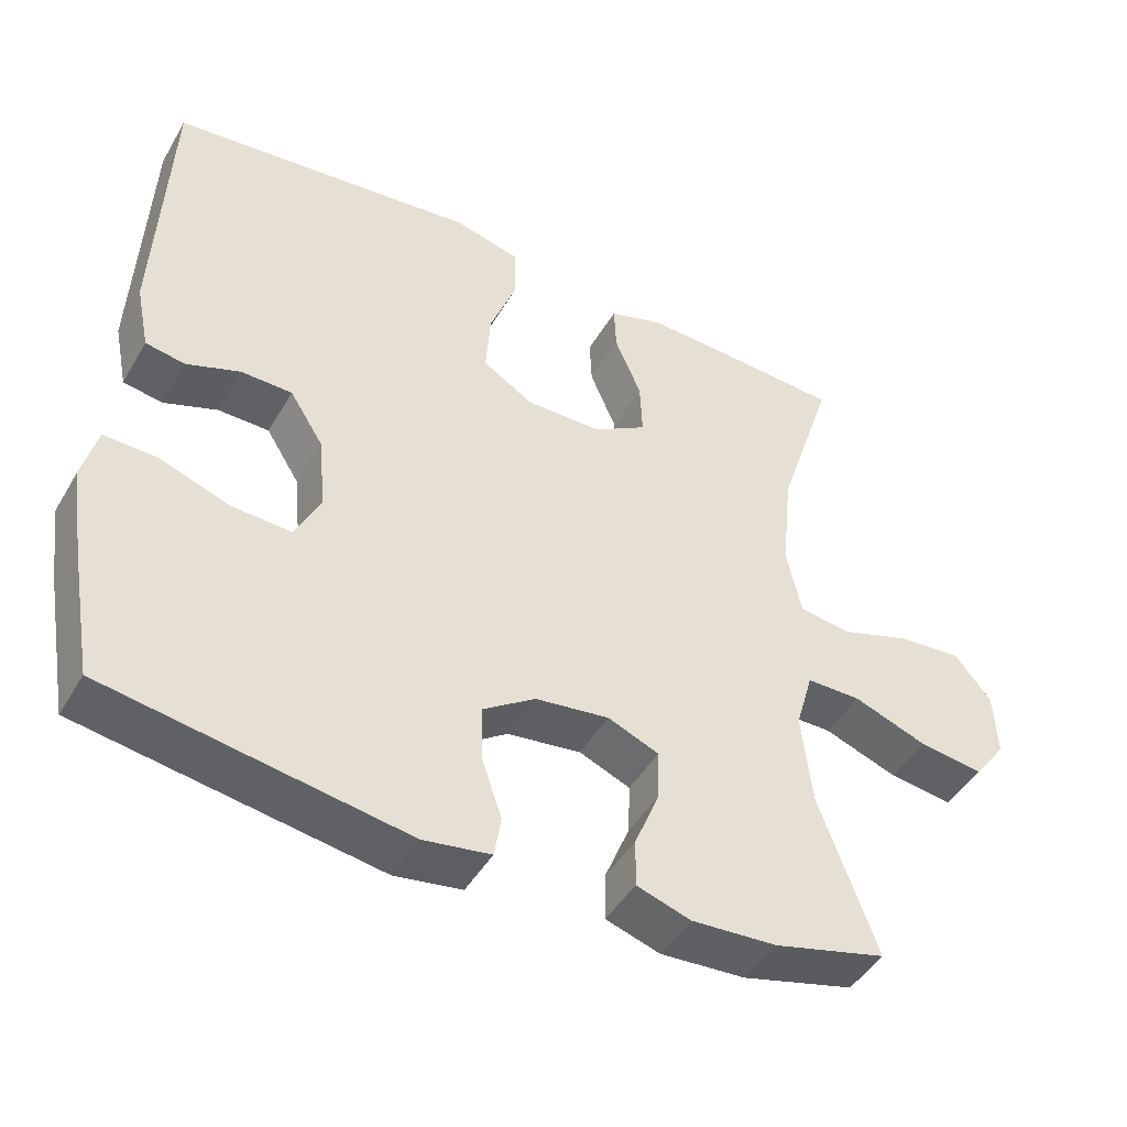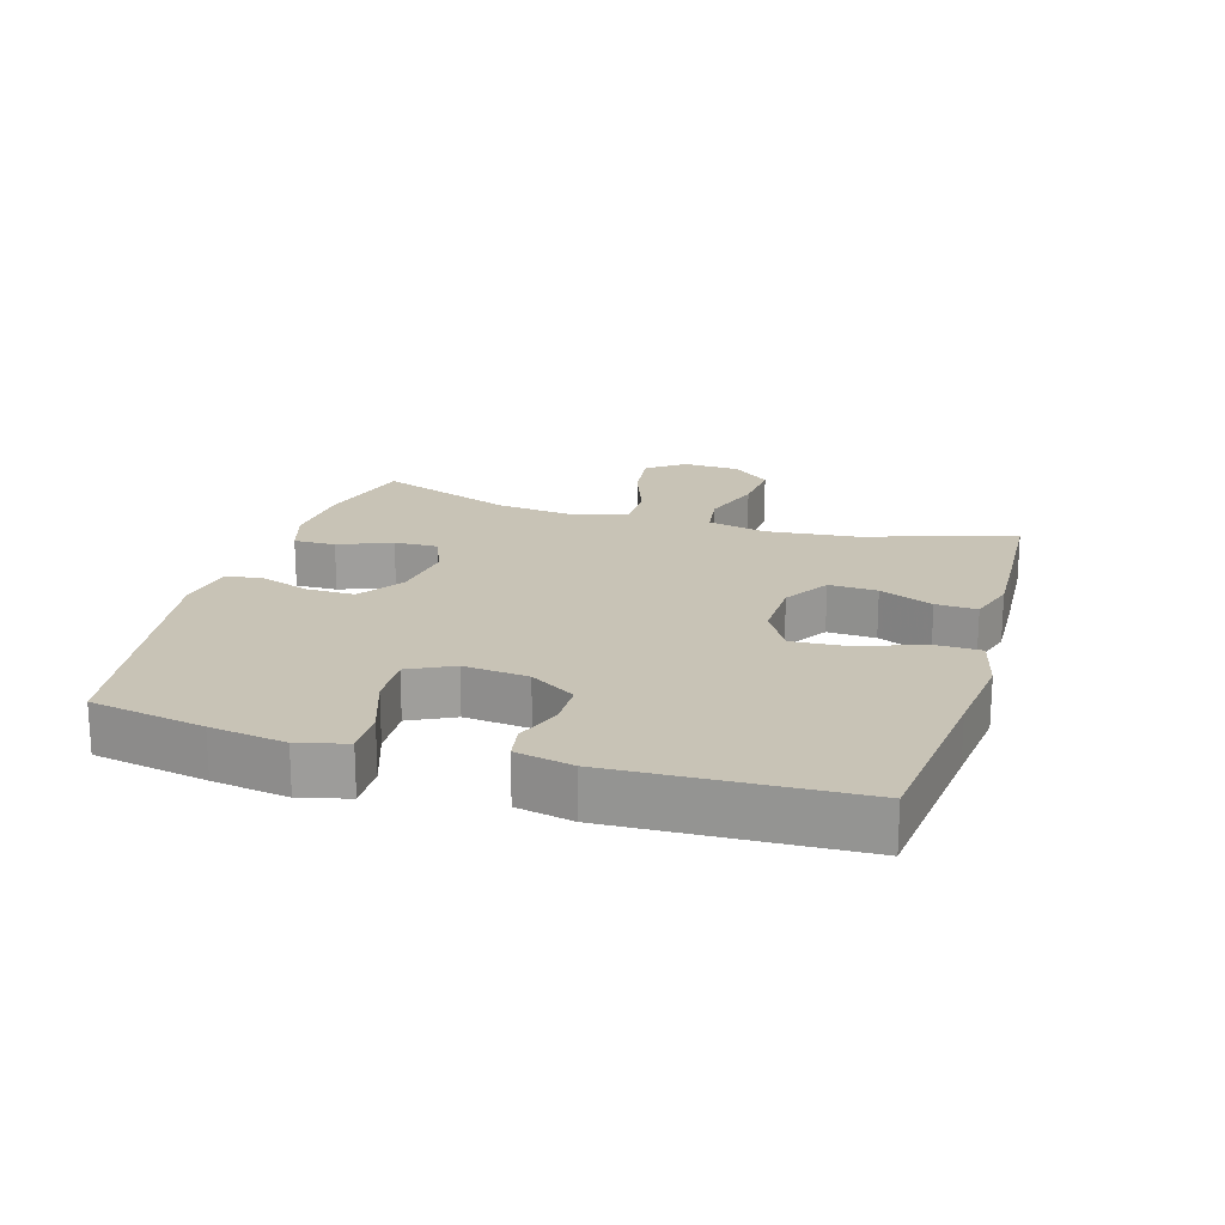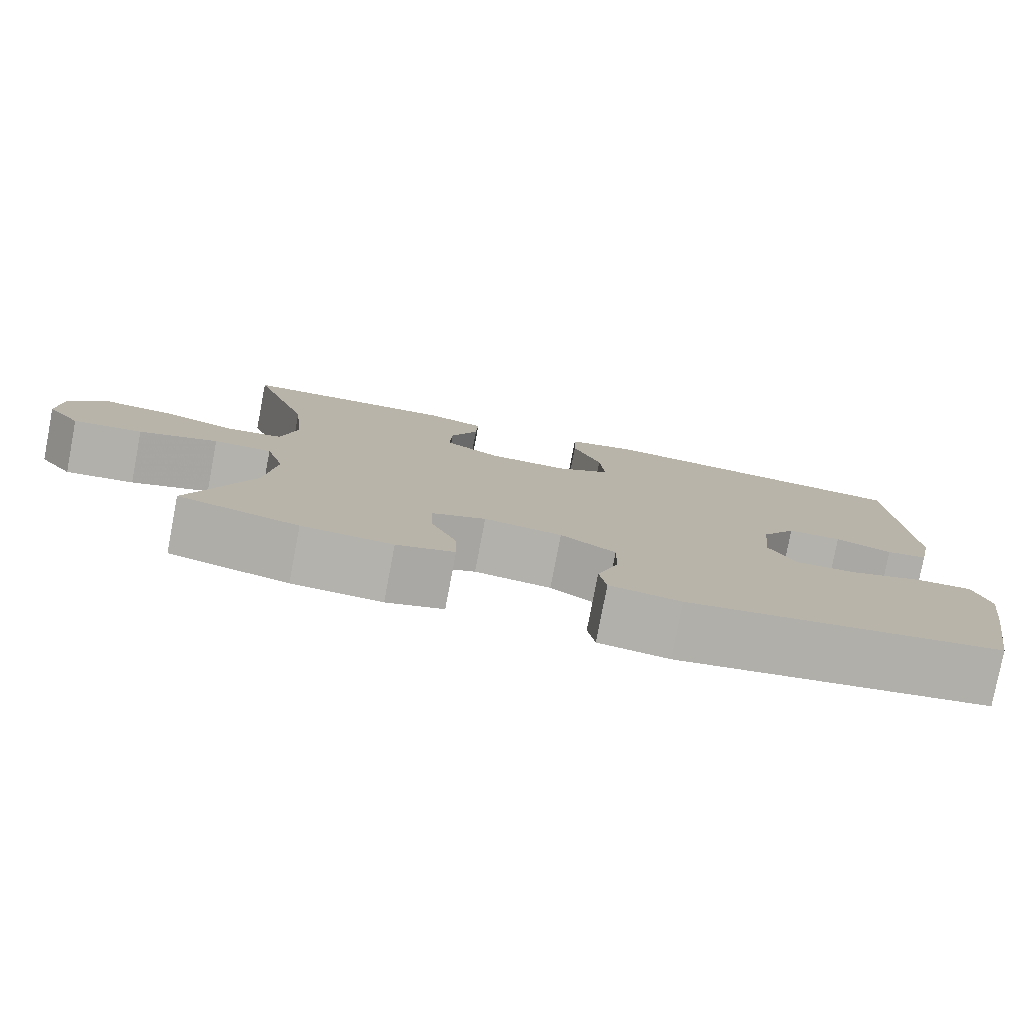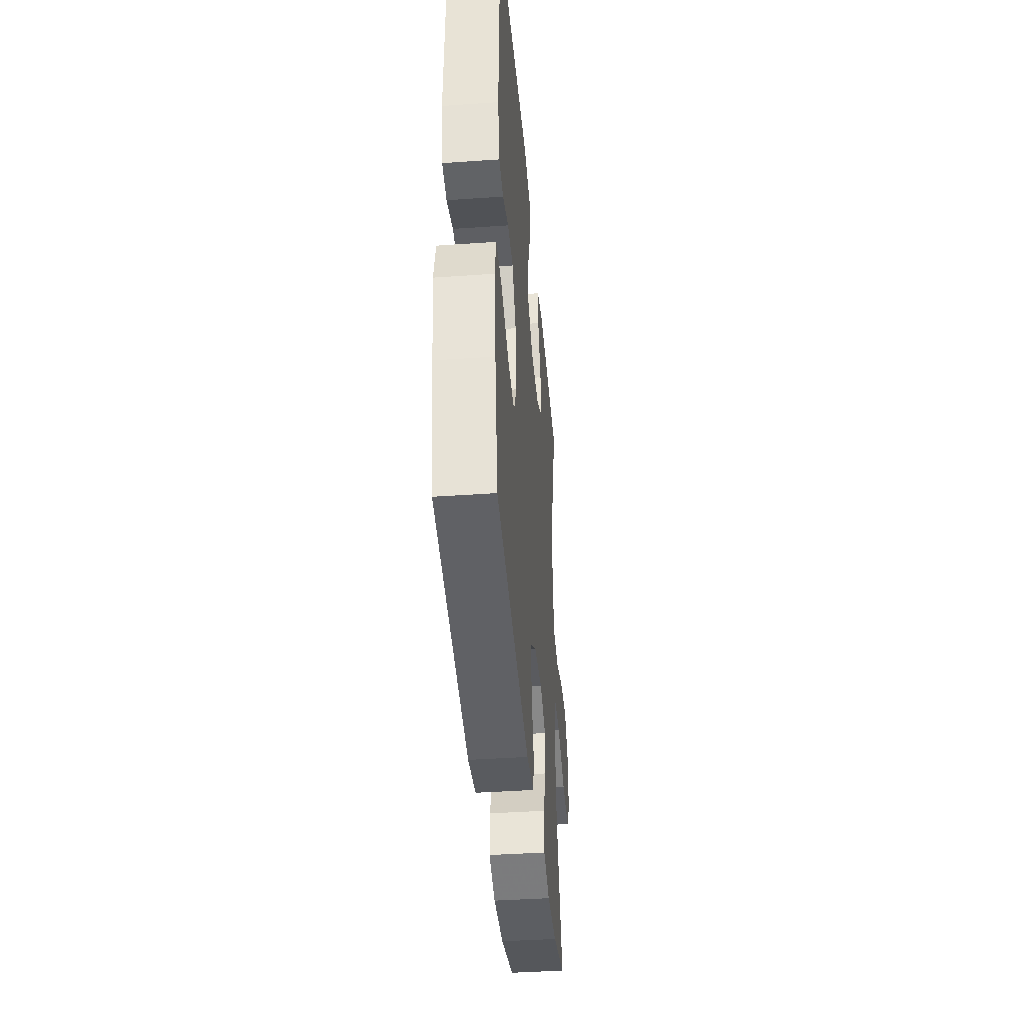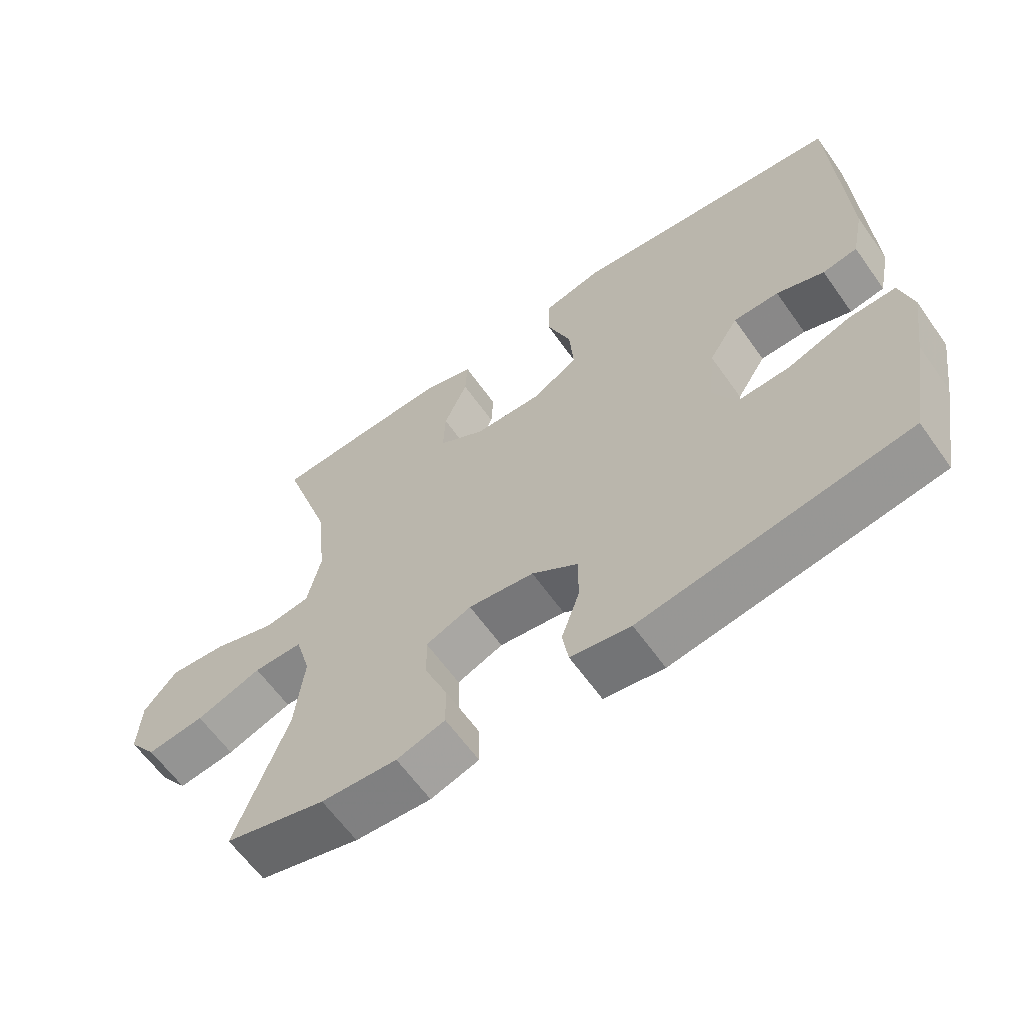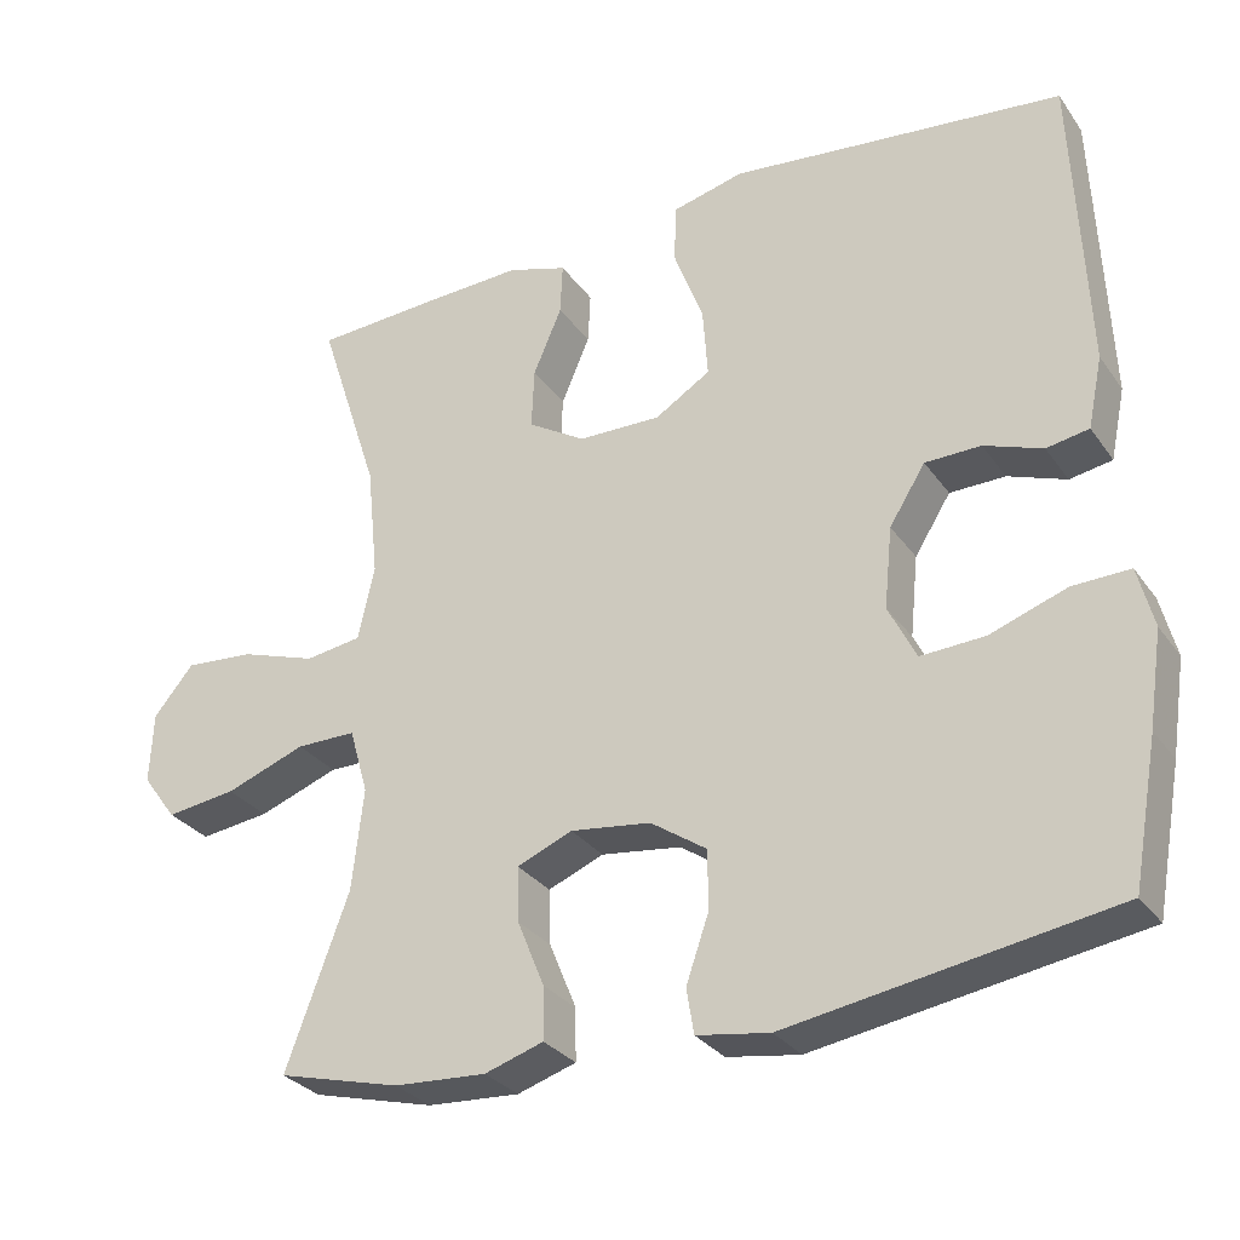
<metadata>
{"format":"obj","ext":"obj","renderer":"f3d","projection":"perspective","resolution":1024,"background":"white","views":[{"elev":-45.7,"azim":-28.8,"up":"+Z"},{"elev":19.5,"azim":-73.2,"up":"+Y"},{"elev":-79.4,"azim":169.2,"up":"+Z"},{"elev":-41.1,"azim":-85.1,"up":"+Z"},{"elev":-62.4,"azim":-144.7,"up":"+Z"},{"elev":-29.8,"azim":-151.3,"up":"+Z"}]}
</metadata>
<code>
v -0.5 0.07 -0.5
v -0.531 0.07 -0.326
v -0.548 0.07 -0.211
v -0.529 0.07 -0.137
v -0.459 0.07 -0.139
v -0.365 0.07 -0.172
v -0.287 0.07 -0.176
v -0.253 0.07 -0.108
v -0.263 0.07 -0.009
v -0.307 0.07 0.061
v -0.375 0.07 0.062
v -0.446 0.07 0.036
v -0.498 0.07 0.045
v -0.516 0.07 0.132
v -0.5 0.07 0.5
v -0.229 0.07 0.529
v -0.093 0.07 0.544
v -0.005 0.07 0.522
v -0.003 0.07 0.45
v -0.039 0.07 0.354
v -0.045 0.07 0.269
v 0.023 0.07 0.227
v 0.124 0.07 0.229
v 0.194 0.07 0.272
v 0.191 0.07 0.346
v 0.156 0.07 0.428
v 0.153 0.07 0.491
v 0.226 0.07 0.514
v 0.344 0.07 0.509
v 0.5 0.07 0.5
v 0.425 0.07 0.27
v 0.411 0.07 0.132
v 0.431 0.07 0.041
v 0.5 0.07 0.031
v 0.593 0.07 0.062
v 0.678 0.07 0.069
v 0.727 0.07 0.01
v 0.731 0.07 -0.077
v 0.689 0.07 -0.134
v 0.603 0.07 -0.123
v 0.505 0.07 -0.087
v 0.432 0.07 -0.087
v 0.409 0.07 -0.167
v 0.423 0.07 -0.291
v 0.5 0.07 -0.5
v 0.35 0.07 -0.539
v 0.237 0.07 -0.546
v 0.165 0.07 -0.523
v 0.166 0.07 -0.459
v 0.199 0.07 -0.378
v 0.201 0.07 -0.311
v 0.133 0.07 -0.283
v 0.035 0.07 -0.296
v -0.034 0.07 -0.343
v -0.033 0.07 -0.417
v -0.006 0.07 -0.495
v -0.015 0.07 -0.55
v -0.104 0.07 -0.564
v -0.5 0 -0.5
v -0.531 0 -0.326
v -0.548 0 -0.211
v -0.529 0 -0.137
v -0.459 0 -0.139
v -0.365 0 -0.172
v -0.287 0 -0.176
v -0.253 0 -0.108
v -0.263 0 -0.009
v -0.307 0 0.061
v -0.375 0 0.062
v -0.446 0 0.036
v -0.498 0 0.045
v -0.516 0 0.132
v -0.5 0 0.5
v -0.229 0 0.529
v -0.093 0 0.544
v -0.005 0 0.522
v -0.003 0 0.45
v -0.039 0 0.354
v -0.045 0 0.269
v 0.023 0 0.227
v 0.124 0 0.229
v 0.194 0 0.272
v 0.191 0 0.346
v 0.156 0 0.428
v 0.153 0 0.491
v 0.226 0 0.514
v 0.344 0 0.509
v 0.5 0 0.5
v 0.425 0 0.27
v 0.411 0 0.132
v 0.431 0 0.041
v 0.5 0 0.031
v 0.593 0 0.062
v 0.678 0 0.069
v 0.727 0 0.01
v 0.731 0 -0.077
v 0.689 0 -0.134
v 0.603 0 -0.123
v 0.505 0 -0.087
v 0.432 0 -0.087
v 0.409 0 -0.167
v 0.423 0 -0.291
v 0.5 0 -0.5
v 0.35 0 -0.539
v 0.237 0 -0.546
v 0.165 0 -0.523
v 0.166 0 -0.459
v 0.199 0 -0.378
v 0.201 0 -0.311
v 0.133 0 -0.283
v 0.035 0 -0.296
v -0.034 0 -0.343
v -0.033 0 -0.417
v -0.006 0 -0.495
v -0.015 0 -0.55
v -0.104 0 -0.564
f 4 5 6
f 3 4 6
f 2 3 6
f 1 2 6
f 58 1 6
f 57 58 6
f 56 57 6
f 55 56 6
f 54 55 6 7
f 53 54 7 8
f 52 53 8 9
f 51 52 9 10
f 48 49 50
f 47 48 50
f 46 47 50
f 45 46 50
f 44 45 50
f 43 44 50 51
f 42 43 51 10
f 39 40 41
f 38 39 41
f 37 38 41
f 36 37 41
f 35 36 41
f 34 35 41
f 41 42 10
f 34 41 10
f 33 34 10
f 29 30 31
f 28 29 31
f 27 28 31
f 26 27 31
f 25 26 31
f 24 25 31 32
f 23 24 32 33
f 18 19 20
f 17 18 20
f 16 17 20
f 16 20 21
f 15 16 21
f 14 15 21
f 13 14 21
f 12 13 21
f 11 12 21
f 10 11 21 22
f 10 22 23 33
f 64 63 62
f 64 62 61
f 64 61 60
f 64 60 59
f 64 59 116
f 64 116 115
f 64 115 114
f 64 114 113
f 65 64 113 112
f 66 65 112 111
f 67 66 111 110
f 68 67 110 109
f 108 107 106
f 108 106 105
f 108 105 104
f 108 104 103
f 108 103 102
f 109 108 102 101
f 68 109 101 100
f 99 98 97
f 99 97 96
f 99 96 95
f 99 95 94
f 99 94 93
f 99 93 92
f 68 100 99
f 68 99 92
f 68 92 91
f 89 88 87
f 89 87 86
f 89 86 85
f 89 85 84
f 89 84 83
f 90 89 83 82
f 91 90 82 81
f 78 77 76
f 78 76 75
f 78 75 74
f 79 78 74
f 79 74 73
f 79 73 72
f 79 72 71
f 79 71 70
f 79 70 69
f 80 79 69 68
f 91 81 80 68
f 1 59 60 2
f 2 60 61 3
f 3 61 62 4
f 4 62 63 5
f 5 63 64 6
f 6 64 65 7
f 7 65 66 8
f 8 66 67 9
f 9 67 68 10
f 10 68 69 11
f 11 69 70 12
f 12 70 71 13
f 13 71 72 14
f 14 72 73 15
f 15 73 74 16
f 16 74 75 17
f 17 75 76 18
f 18 76 77 19
f 19 77 78 20
f 20 78 79 21
f 21 79 80 22
f 22 80 81 23
f 23 81 82 24
f 24 82 83 25
f 25 83 84 26
f 26 84 85 27
f 27 85 86 28
f 28 86 87 29
f 29 87 88 30
f 30 88 89 31
f 31 89 90 32
f 32 90 91 33
f 33 91 92 34
f 34 92 93 35
f 35 93 94 36
f 36 94 95 37
f 37 95 96 38
f 38 96 97 39
f 39 97 98 40
f 40 98 99 41
f 41 99 100 42
f 42 100 101 43
f 43 101 102 44
f 44 102 103 45
f 45 103 104 46
f 46 104 105 47
f 47 105 106 48
f 48 106 107 49
f 49 107 108 50
f 50 108 109 51
f 51 109 110 52
f 52 110 111 53
f 53 111 112 54
f 54 112 113 55
f 55 113 114 56
f 56 114 115 57
f 57 115 116 58
f 58 116 59 1

</code>
